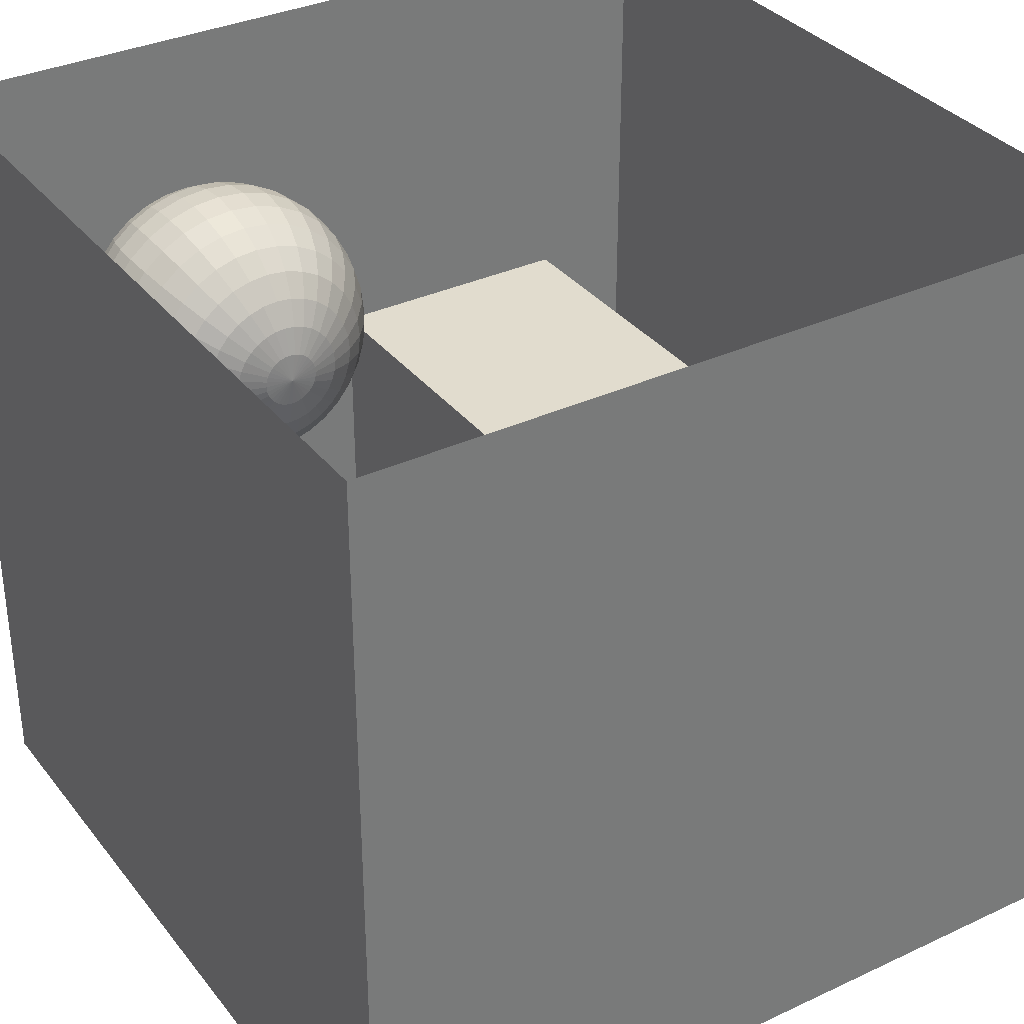
<metadata>
{"format":"obj","ext":"obj","renderer":"f3d","projection":"perspective","resolution":1024,"background":"white","views":[{"elev":34.0,"azim":147.7,"up":"+Z"}]}
</metadata>
<code>
o Box
v -1 0 1
v 1 0 1
v -1 0 -1
v 1 0 -1
v -1 2 -1
v -1 2 1
v 1 2 1
v 1 2 -1
f 1 3 4 2
f 6 7 8 5
f 4 3 5 8
f 2 4 8 7
f 3 1 6 5
o Cube
v -0.7464 0 0.045
v -0.7464 1.3 0.045
v -0.7464 0 -0.605
v -0.7464 1.3 -0.605
v -0.0964 0 0.045
v -0.0964 1.3 0.045
v -0.0964 0 -0.605
v -0.0964 1.3 -0.605
f 9 10 12 11
f 11 12 16 15
f 15 16 14 13
f 13 14 10 9
f 11 15 13 9
f 16 12 10 14
o Sphere
v 0.4458 0.641 0.1823
v 0.4458 0.5444 0.08573
v 0.4458 0.4183 0.03347
v 0.4458 0.35 0.02675
v 0.4458 0.2817 0.03347
v 0.4458 0.1555 0.08573
v 0.4458 0.05899 0.1823
v 0.4592 0.6933 0.3098
v 0.472 0.6734 0.2454
v 0.4838 0.641 0.186
v 0.4941 0.5975 0.134
v 0.5026 0.5444 0.09132
v 0.5089 0.4839 0.0596
v 0.5128 0.4183 0.04007
v 0.5141 0.35 0.03347
v 0.5128 0.2817 0.04007
v 0.5089 0.2161 0.0596
v 0.5026 0.1555 0.09132
v 0.4941 0.1025 0.134
v 0.4838 0.05899 0.186
v 0.472 0.02664 0.2454
v 0.4592 0.006725 0.3098
v 0.472 0.6933 0.3137
v 0.4971 0.6734 0.253
v 0.5203 0.641 0.1971
v 0.5405 0.5975 0.1481
v 0.5572 0.5444 0.1079
v 0.5696 0.4839 0.078
v 0.5772 0.4183 0.0596
v 0.5798 0.35 0.05339
v 0.5772 0.2817 0.0596
v 0.5696 0.2161 0.078
v 0.5572 0.1555 0.1079
v 0.5405 0.1025 0.1481
v 0.5203 0.05899 0.1971
v 0.4971 0.02664 0.253
v 0.472 0.006725 0.3137
v 0.4838 0.6933 0.32
v 0.5203 0.6734 0.2654
v 0.5539 0.641 0.2151
v 0.5833 0.5975 0.171
v 0.6075 0.5444 0.1348
v 0.6255 0.4839 0.1079
v 0.6366 0.4183 0.09132
v 0.6403 0.35 0.08573
v 0.6366 0.2817 0.09132
v 0.6255 0.2161 0.1079
v 0.6075 0.1555 0.1348
v 0.5833 0.1025 0.171
v 0.5539 0.05899 0.2151
v 0.5203 0.02664 0.2654
v 0.4838 0.006725 0.32
v 0.4941 0.6933 0.3285
v 0.5405 0.6734 0.282
v 0.5833 0.641 0.2392
v 0.6208 0.5975 0.2017
v 0.6516 0.5444 0.171
v 0.6745 0.4839 0.1481
v 0.6886 0.4183 0.134
v 0.6933 0.35 0.1293
v 0.6886 0.2817 0.134
v 0.6745 0.2161 0.1481
v 0.6516 0.1555 0.171
v 0.6208 0.1025 0.2017
v 0.5833 0.05899 0.2392
v 0.5405 0.02664 0.282
v 0.4941 0.006725 0.3285
v 0.5026 0.6933 0.3388
v 0.5572 0.6734 0.3023
v 0.6075 0.641 0.2687
v 0.6516 0.5975 0.2392
v 0.6878 0.5444 0.2151
v 0.7147 0.4839 0.1971
v 0.7313 0.4183 0.186
v 0.7369 0.35 0.1823
v 0.7313 0.2817 0.186
v 0.7147 0.2161 0.1971
v 0.6878 0.1555 0.2151
v 0.6516 0.1025 0.2392
v 0.6075 0.05899 0.2687
v 0.5572 0.02664 0.3023
v 0.5026 0.006725 0.3388
v 0.5089 0.6933 0.3506
v 0.5696 0.6734 0.3255
v 0.6255 0.641 0.3023
v 0.6745 0.5975 0.282
v 0.7147 0.5444 0.2654
v 0.7446 0.4839 0.253
v 0.763 0.4183 0.2454
v 0.7692 0.35 0.2428
v 0.763 0.2817 0.2454
v 0.7446 0.2161 0.253
v 0.7147 0.1555 0.2654
v 0.6745 0.1025 0.282
v 0.6255 0.05899 0.3023
v 0.5696 0.02664 0.3255
v 0.5089 0.006725 0.3506
v 0.5128 0.6933 0.3634
v 0.5772 0.6734 0.3506
v 0.6366 0.641 0.3388
v 0.6886 0.5975 0.3285
v 0.7313 0.5444 0.32
v 0.763 0.4839 0.3137
v 0.7825 0.4183 0.3098
v 0.7891 0.35 0.3085
v 0.7825 0.2817 0.3098
v 0.763 0.2161 0.3137
v 0.7313 0.1555 0.32
v 0.6886 0.1025 0.3285
v 0.6366 0.05899 0.3388
v 0.5772 0.02664 0.3506
v 0.5128 0.006725 0.3634
v 0.5141 0.6933 0.3767
v 0.5798 0.6734 0.3767
v 0.6403 0.641 0.3767
v 0.6933 0.5975 0.3767
v 0.7369 0.5444 0.3767
v 0.7692 0.4839 0.3767
v 0.7891 0.4183 0.3767
v 0.7958 0.35 0.3767
v 0.7891 0.2817 0.3767
v 0.7692 0.2161 0.3767
v 0.7369 0.1555 0.3767
v 0.6933 0.1025 0.3767
v 0.6403 0.05899 0.3767
v 0.5798 0.02664 0.3767
v 0.5141 0.006725 0.3767
v 0.5128 0.6933 0.3901
v 0.5772 0.6734 0.4029
v 0.6366 0.641 0.4147
v 0.6886 0.5975 0.425
v 0.7313 0.5444 0.4335
v 0.763 0.4839 0.4398
v 0.7825 0.4183 0.4437
v 0.7891 0.35 0.445
v 0.7825 0.2817 0.4437
v 0.763 0.2161 0.4398
v 0.7313 0.1555 0.4335
v 0.6886 0.1025 0.425
v 0.6366 0.05899 0.4147
v 0.5772 0.02664 0.4029
v 0.5128 0.006725 0.3901
v 0.5089 0.6933 0.4029
v 0.5696 0.6734 0.428
v 0.6255 0.641 0.4512
v 0.6745 0.5975 0.4715
v 0.7147 0.5444 0.4881
v 0.7446 0.4839 0.5005
v 0.763 0.4183 0.5081
v 0.7692 0.35 0.5107
v 0.763 0.2817 0.5081
v 0.7446 0.2161 0.5005
v 0.7147 0.1555 0.4881
v 0.6745 0.1025 0.4715
v 0.6255 0.05899 0.4512
v 0.5696 0.02664 0.428
v 0.5089 0.006725 0.4029
v 0.5026 0.6933 0.4147
v 0.5572 0.6734 0.4512
v 0.6075 0.641 0.4848
v 0.6516 0.5975 0.5142
v 0.6878 0.5444 0.5384
v 0.7147 0.4839 0.5564
v 0.7313 0.4183 0.5675
v 0.7369 0.35 0.5712
v 0.7313 0.2817 0.5675
v 0.7147 0.2161 0.5564
v 0.6878 0.1555 0.5384
v 0.6516 0.1025 0.5142
v 0.6075 0.05899 0.4848
v 0.5572 0.02664 0.4512
v 0.5026 0.006725 0.4147
v 0.4941 0.6933 0.425
v 0.5405 0.6734 0.4715
v 0.5833 0.641 0.5142
v 0.6208 0.5975 0.5517
v 0.6516 0.5444 0.5825
v 0.6745 0.4839 0.6054
v 0.6886 0.4183 0.6195
v 0.6933 0.35 0.6242
v 0.6886 0.2817 0.6195
v 0.6745 0.2161 0.6054
v 0.6516 0.1555 0.5825
v 0.6208 0.1025 0.5517
v 0.5833 0.05899 0.5142
v 0.5405 0.02664 0.4715
v 0.4941 0.006725 0.425
v 0.4838 0.6933 0.4335
v 0.5203 0.6734 0.4881
v 0.5539 0.641 0.5384
v 0.5833 0.5975 0.5825
v 0.6075 0.5444 0.6187
v 0.6255 0.4839 0.6456
v 0.6366 0.4183 0.6622
v 0.6403 0.35 0.6678
v 0.6366 0.2817 0.6622
v 0.6255 0.2161 0.6456
v 0.6075 0.1555 0.6187
v 0.5833 0.1025 0.5825
v 0.5539 0.05899 0.5384
v 0.5203 0.02664 0.4881
v 0.4838 0.006725 0.4335
v 0.472 0.6933 0.4398
v 0.4971 0.6734 0.5005
v 0.5203 0.641 0.5564
v 0.5405 0.5975 0.6054
v 0.5572 0.5444 0.6456
v 0.5696 0.4839 0.6755
v 0.5772 0.4183 0.6939
v 0.5798 0.35 0.7001
v 0.5772 0.2817 0.6939
v 0.5696 0.2161 0.6755
v 0.5572 0.1555 0.6456
v 0.5405 0.1025 0.6054
v 0.5203 0.05899 0.5564
v 0.4971 0.02664 0.5005
v 0.472 0.006725 0.4398
v 0.4592 0.6933 0.4437
v 0.472 0.6734 0.5081
v 0.4838 0.641 0.5675
v 0.4941 0.5975 0.6195
v 0.5026 0.5444 0.6622
v 0.5089 0.4839 0.6939
v 0.5128 0.4183 0.7134
v 0.5141 0.35 0.72
v 0.5128 0.2817 0.7134
v 0.5089 0.2161 0.6939
v 0.5026 0.1555 0.6622
v 0.4941 0.1025 0.6195
v 0.4838 0.05899 0.5675
v 0.472 0.02664 0.5081
v 0.4592 0.006725 0.4437
v 0.4458 0.6933 0.445
v 0.4458 0.6734 0.5107
v 0.4458 0.641 0.5712
v 0.4458 0.5975 0.6242
v 0.4458 0.5444 0.6678
v 0.4458 0.4839 0.7001
v 0.4458 0.4183 0.72
v 0.4458 0.35 0.7267
v 0.4458 0.2817 0.72
v 0.4458 0.2161 0.7001
v 0.4458 0.1555 0.6678
v 0.4458 0.1025 0.6242
v 0.4458 0.05899 0.5712
v 0.4458 0.02664 0.5107
v 0.4458 0.006725 0.445
v 0.4325 0.6933 0.4437
v 0.4197 0.6734 0.5081
v 0.4079 0.641 0.5675
v 0.3976 0.5975 0.6195
v 0.3891 0.5444 0.6622
v 0.3828 0.4839 0.6939
v 0.3789 0.4183 0.7134
v 0.3776 0.35 0.72
v 0.3789 0.2817 0.7134
v 0.3828 0.2161 0.6939
v 0.3891 0.1555 0.6622
v 0.3976 0.1025 0.6195
v 0.4079 0.05899 0.5675
v 0.4197 0.02664 0.5081
v 0.4325 0.006725 0.4437
v 0.4458 0 0.3767
v 0.4197 0.6933 0.4398
v 0.3946 0.6734 0.5005
v 0.3714 0.641 0.5564
v 0.3511 0.5975 0.6054
v 0.3345 0.5444 0.6456
v 0.3221 0.4839 0.6755
v 0.3145 0.4183 0.6939
v 0.3119 0.35 0.7001
v 0.3145 0.2817 0.6939
v 0.3221 0.2161 0.6755
v 0.3345 0.1555 0.6456
v 0.3511 0.1025 0.6054
v 0.3714 0.05899 0.5564
v 0.3946 0.02664 0.5005
v 0.4197 0.006725 0.4398
v 0.4079 0.6933 0.4335
v 0.3714 0.6734 0.4881
v 0.3378 0.641 0.5384
v 0.3083 0.5975 0.5825
v 0.2842 0.5444 0.6187
v 0.2662 0.4839 0.6456
v 0.2551 0.4183 0.6622
v 0.2514 0.35 0.6678
v 0.2551 0.2817 0.6622
v 0.2662 0.2161 0.6456
v 0.2842 0.1555 0.6187
v 0.3083 0.1025 0.5825
v 0.3378 0.05899 0.5384
v 0.3714 0.02664 0.4881
v 0.4079 0.006725 0.4335
v 0.3976 0.6933 0.425
v 0.3511 0.6734 0.4715
v 0.3083 0.641 0.5142
v 0.2708 0.5975 0.5517
v 0.2401 0.5444 0.5825
v 0.2172 0.4839 0.6054
v 0.2031 0.4183 0.6195
v 0.1984 0.35 0.6242
v 0.2031 0.2817 0.6195
v 0.2172 0.2161 0.6054
v 0.2401 0.1555 0.5825
v 0.2708 0.1025 0.5517
v 0.3083 0.05899 0.5142
v 0.3511 0.02664 0.4715
v 0.3976 0.006725 0.425
v 0.3891 0.6933 0.4147
v 0.3345 0.6734 0.4512
v 0.2842 0.641 0.4848
v 0.2401 0.5975 0.5142
v 0.2039 0.5444 0.5384
v 0.177 0.4839 0.5564
v 0.1604 0.4183 0.5675
v 0.1548 0.35 0.5712
v 0.1604 0.2817 0.5675
v 0.177 0.2161 0.5564
v 0.2039 0.1555 0.5384
v 0.2401 0.1025 0.5142
v 0.2842 0.05899 0.4848
v 0.3345 0.02664 0.4512
v 0.3891 0.006725 0.4147
v 0.4458 0.7 0.3767
v 0.3828 0.6933 0.4029
v 0.3221 0.6734 0.428
v 0.2662 0.641 0.4512
v 0.2172 0.5975 0.4715
v 0.177 0.5444 0.4881
v 0.1471 0.4839 0.5005
v 0.1287 0.4183 0.5081
v 0.1225 0.35 0.5107
v 0.1287 0.2817 0.5081
v 0.1471 0.2161 0.5005
v 0.177 0.1555 0.4881
v 0.2172 0.1025 0.4715
v 0.2662 0.05899 0.4512
v 0.3221 0.02664 0.428
v 0.3828 0.006725 0.4029
v 0.3789 0.6933 0.3901
v 0.3145 0.6734 0.4029
v 0.2551 0.641 0.4147
v 0.2031 0.5975 0.425
v 0.1604 0.5444 0.4335
v 0.1287 0.4839 0.4398
v 0.1092 0.4183 0.4437
v 0.1026 0.35 0.445
v 0.1092 0.2817 0.4437
v 0.1287 0.2161 0.4398
v 0.1604 0.1555 0.4335
v 0.2031 0.1025 0.425
v 0.2551 0.05899 0.4147
v 0.3145 0.02664 0.4029
v 0.3789 0.006725 0.3901
v 0.3776 0.6933 0.3767
v 0.3119 0.6734 0.3767
v 0.2514 0.641 0.3767
v 0.1984 0.5975 0.3767
v 0.1548 0.5444 0.3767
v 0.1225 0.4839 0.3767
v 0.1026 0.4183 0.3767
v 0.09584 0.35 0.3767
v 0.1026 0.2817 0.3767
v 0.1225 0.2161 0.3767
v 0.1548 0.1555 0.3767
v 0.1984 0.1025 0.3767
v 0.2514 0.05899 0.3767
v 0.3119 0.02664 0.3767
v 0.3776 0.006725 0.3767
v 0.3789 0.6933 0.3634
v 0.3145 0.6734 0.3506
v 0.2551 0.641 0.3388
v 0.2031 0.5975 0.3285
v 0.1604 0.5444 0.32
v 0.1287 0.4839 0.3137
v 0.1092 0.4183 0.3098
v 0.1026 0.35 0.3085
v 0.1092 0.2817 0.3098
v 0.1287 0.2161 0.3137
v 0.1604 0.1555 0.32
v 0.2031 0.1025 0.3285
v 0.2551 0.05899 0.3388
v 0.3145 0.02664 0.3506
v 0.3789 0.006725 0.3634
v 0.3828 0.6933 0.3506
v 0.3221 0.6734 0.3255
v 0.2662 0.641 0.3023
v 0.2172 0.5975 0.282
v 0.177 0.5444 0.2654
v 0.1471 0.4839 0.253
v 0.1287 0.4183 0.2454
v 0.1225 0.35 0.2428
v 0.1287 0.2817 0.2454
v 0.1471 0.2161 0.253
v 0.177 0.1555 0.2654
v 0.2172 0.1025 0.282
v 0.2662 0.05899 0.3023
v 0.3221 0.02664 0.3255
v 0.3828 0.006725 0.3506
v 0.3891 0.6933 0.3388
v 0.3345 0.6734 0.3023
v 0.2842 0.641 0.2687
v 0.2401 0.5975 0.2392
v 0.2039 0.5444 0.2151
v 0.177 0.4839 0.1971
v 0.1604 0.4183 0.186
v 0.1548 0.35 0.1823
v 0.1604 0.2817 0.186
v 0.177 0.2161 0.1971
v 0.2039 0.1555 0.2151
v 0.2401 0.1025 0.2392
v 0.2842 0.05899 0.2687
v 0.3345 0.02664 0.3023
v 0.3891 0.006725 0.3388
v 0.3976 0.6933 0.3285
v 0.3511 0.6734 0.282
v 0.3083 0.641 0.2392
v 0.2708 0.5975 0.2017
v 0.2401 0.5444 0.171
v 0.2172 0.4839 0.1481
v 0.2031 0.4183 0.134
v 0.1984 0.35 0.1293
v 0.2031 0.2817 0.134
v 0.2172 0.2161 0.1481
v 0.2401 0.1555 0.171
v 0.2708 0.1025 0.2017
v 0.3083 0.05899 0.2392
v 0.3511 0.02664 0.282
v 0.3976 0.006725 0.3285
v 0.4079 0.6933 0.32
v 0.3714 0.6734 0.2654
v 0.3378 0.641 0.2151
v 0.3083 0.5975 0.171
v 0.2842 0.5444 0.1348
v 0.2662 0.4839 0.1079
v 0.2551 0.4183 0.09132
v 0.2514 0.35 0.08573
v 0.2551 0.2817 0.09132
v 0.2662 0.2161 0.1079
v 0.2842 0.1555 0.1348
v 0.3083 0.1025 0.171
v 0.3378 0.05899 0.2151
v 0.3714 0.02664 0.2654
v 0.4079 0.006725 0.32
v 0.4197 0.6933 0.3137
v 0.3946 0.6734 0.253
v 0.3714 0.641 0.1971
v 0.3511 0.5975 0.1481
v 0.3345 0.5444 0.1079
v 0.3221 0.4839 0.078
v 0.3145 0.4183 0.0596
v 0.3119 0.35 0.05339
v 0.3145 0.2817 0.0596
v 0.3221 0.2161 0.078
v 0.3345 0.1555 0.1079
v 0.3511 0.1025 0.1481
v 0.3714 0.05899 0.1971
v 0.3946 0.02664 0.253
v 0.4197 0.006725 0.3137
v 0.4325 0.6933 0.3098
v 0.4197 0.6734 0.2454
v 0.4079 0.641 0.186
v 0.3976 0.5975 0.134
v 0.3891 0.5444 0.09132
v 0.3828 0.4839 0.0596
v 0.3789 0.4183 0.04007
v 0.3776 0.35 0.03347
v 0.3789 0.2817 0.04007
v 0.3828 0.2161 0.0596
v 0.3891 0.1555 0.09132
v 0.3976 0.1025 0.134
v 0.4079 0.05899 0.186
v 0.4197 0.02664 0.2454
v 0.4325 0.006725 0.3098
v 0.4458 0.6933 0.3085
v 0.4458 0.6734 0.2428
v 0.4458 0.5975 0.1293
v 0.4458 0.4839 0.05339
v 0.4458 0.2161 0.05339
v 0.4458 0.1025 0.1293
v 0.4458 0.02664 0.2428
v 0.4458 0.006725 0.3085
f 22 495 33 34
f 493 17 26 27
f 496 22 34 35
f 18 493 27 28
f 23 496 35 36
f 494 18 28 29
f 497 23 36 37
f 19 494 29 30
f 498 497 37 38
f 20 19 30 31
f 491 340 24
f 279 498 38
f 21 20 31 32
f 492 491 24 25
f 495 21 32 33
f 17 492 25 26
f 33 32 47 48
f 26 25 40 41
f 34 33 48 49
f 27 26 41 42
f 35 34 49 50
f 28 27 42 43
f 36 35 50 51
f 29 28 43 44
f 37 36 51 52
f 30 29 44 45
f 38 37 52 53
f 31 30 45 46
f 24 340 39
f 279 38 53
f 32 31 46 47
f 25 24 39 40
f 52 51 66 67
f 45 44 59 60
f 53 52 67 68
f 46 45 60 61
f 39 340 54
f 279 53 68
f 47 46 61 62
f 40 39 54 55
f 48 47 62 63
f 41 40 55 56
f 49 48 63 64
f 42 41 56 57
f 50 49 64 65
f 43 42 57 58
f 51 50 65 66
f 44 43 58 59
f 56 55 70 71
f 64 63 78 79
f 57 56 71 72
f 65 64 79 80
f 58 57 72 73
f 66 65 80 81
f 59 58 73 74
f 67 66 81 82
f 60 59 74 75
f 68 67 82 83
f 61 60 75 76
f 54 340 69
f 279 68 83
f 62 61 76 77
f 55 54 69 70
f 63 62 77 78
f 75 74 89 90
f 83 82 97 98
f 76 75 90 91
f 69 340 84
f 279 83 98
f 77 76 91 92
f 70 69 84 85
f 78 77 92 93
f 71 70 85 86
f 79 78 93 94
f 72 71 86 87
f 80 79 94 95
f 73 72 87 88
f 81 80 95 96
f 74 73 88 89
f 82 81 96 97
f 94 93 108 109
f 87 86 101 102
f 95 94 109 110
f 88 87 102 103
f 96 95 110 111
f 89 88 103 104
f 97 96 111 112
f 90 89 104 105
f 98 97 112 113
f 91 90 105 106
f 84 340 99
f 279 98 113
f 92 91 106 107
f 85 84 99 100
f 93 92 107 108
f 86 85 100 101
f 113 112 127 128
f 106 105 120 121
f 99 340 114
f 279 113 128
f 107 106 121 122
f 100 99 114 115
f 108 107 122 123
f 101 100 115 116
f 109 108 123 124
f 102 101 116 117
f 110 109 124 125
f 103 102 117 118
f 111 110 125 126
f 104 103 118 119
f 112 111 126 127
f 105 104 119 120
f 125 124 139 140
f 118 117 132 133
f 126 125 140 141
f 119 118 133 134
f 127 126 141 142
f 120 119 134 135
f 128 127 142 143
f 121 120 135 136
f 114 340 129
f 279 128 143
f 122 121 136 137
f 115 114 129 130
f 123 122 137 138
f 116 115 130 131
f 124 123 138 139
f 117 116 131 132
f 129 340 144
f 279 143 158
f 137 136 151 152
f 130 129 144 145
f 138 137 152 153
f 131 130 145 146
f 139 138 153 154
f 132 131 146 147
f 140 139 154 155
f 133 132 147 148
f 141 140 155 156
f 134 133 148 149
f 142 141 156 157
f 135 134 149 150
f 143 142 157 158
f 136 135 150 151
f 148 147 162 163
f 156 155 170 171
f 149 148 163 164
f 157 156 171 172
f 150 149 164 165
f 158 157 172 173
f 151 150 165 166
f 144 340 159
f 279 158 173
f 152 151 166 167
f 145 144 159 160
f 153 152 167 168
f 146 145 160 161
f 154 153 168 169
f 147 146 161 162
f 155 154 169 170
f 167 166 181 182
f 160 159 174 175
f 168 167 182 183
f 161 160 175 176
f 169 168 183 184
f 162 161 176 177
f 170 169 184 185
f 163 162 177 178
f 171 170 185 186
f 164 163 178 179
f 172 171 186 187
f 165 164 179 180
f 173 172 187 188
f 166 165 180 181
f 159 340 174
f 279 173 188
f 186 185 200 201
f 179 178 193 194
f 187 186 201 202
f 180 179 194 195
f 188 187 202 203
f 181 180 195 196
f 174 340 189
f 279 188 203
f 182 181 196 197
f 175 174 189 190
f 183 182 197 198
f 176 175 190 191
f 184 183 198 199
f 177 176 191 192
f 185 184 199 200
f 178 177 192 193
f 190 189 204 205
f 198 197 212 213
f 191 190 205 206
f 199 198 213 214
f 192 191 206 207
f 200 199 214 215
f 193 192 207 208
f 201 200 215 216
f 194 193 208 209
f 202 201 216 217
f 195 194 209 210
f 203 202 217 218
f 196 195 210 211
f 189 340 204
f 279 203 218
f 197 196 211 212
f 209 208 223 224
f 217 216 231 232
f 210 209 224 225
f 218 217 232 233
f 211 210 225 226
f 204 340 219
f 279 218 233
f 212 211 226 227
f 205 204 219 220
f 213 212 227 228
f 206 205 220 221
f 214 213 228 229
f 207 206 221 222
f 215 214 229 230
f 208 207 222 223
f 216 215 230 231
f 228 227 242 243
f 221 220 235 236
f 229 228 243 244
f 222 221 236 237
f 230 229 244 245
f 223 222 237 238
f 231 230 245 246
f 224 223 238 239
f 232 231 246 247
f 225 224 239 240
f 233 232 247 248
f 226 225 240 241
f 219 340 234
f 279 233 248
f 227 226 241 242
f 220 219 234 235
f 247 246 261 262
f 240 239 254 255
f 248 247 262 263
f 241 240 255 256
f 234 340 249
f 279 248 263
f 242 241 256 257
f 235 234 249 250
f 243 242 257 258
f 236 235 250 251
f 244 243 258 259
f 237 236 251 252
f 245 244 259 260
f 238 237 252 253
f 246 245 260 261
f 239 238 253 254
f 259 258 273 274
f 252 251 266 267
f 260 259 274 275
f 253 252 267 268
f 261 260 275 276
f 254 253 268 269
f 262 261 276 277
f 255 254 269 270
f 263 262 277 278
f 256 255 270 271
f 249 340 264
f 279 263 278
f 257 256 271 272
f 250 249 264 265
f 258 257 272 273
f 251 250 265 266
f 278 277 293 294
f 271 270 286 287
f 264 340 280
f 279 278 294
f 272 271 287 288
f 265 264 280 281
f 273 272 288 289
f 266 265 281 282
f 274 273 289 290
f 267 266 282 283
f 275 274 290 291
f 268 267 283 284
f 276 275 291 292
f 269 268 284 285
f 277 276 292 293
f 270 269 285 286
f 283 282 297 298
f 291 290 305 306
f 284 283 298 299
f 292 291 306 307
f 285 284 299 300
f 293 292 307 308
f 286 285 300 301
f 294 293 308 309
f 287 286 301 302
f 280 340 295
f 279 294 309
f 288 287 302 303
f 281 280 295 296
f 289 288 303 304
f 282 281 296 297
f 290 289 304 305
f 302 301 316 317
f 295 340 310
f 279 309 324
f 303 302 317 318
f 296 295 310 311
f 304 303 318 319
f 297 296 311 312
f 305 304 319 320
f 298 297 312 313
f 306 305 320 321
f 299 298 313 314
f 307 306 321 322
f 300 299 314 315
f 308 307 322 323
f 301 300 315 316
f 309 308 323 324
f 321 320 335 336
f 314 313 328 329
f 322 321 336 337
f 315 314 329 330
f 323 322 337 338
f 316 315 330 331
f 324 323 338 339
f 317 316 331 332
f 310 340 325
f 279 324 339
f 318 317 332 333
f 311 310 325 326
f 319 318 333 334
f 312 311 326 327
f 320 319 334 335
f 313 312 327 328
f 325 340 341
f 279 339 355
f 333 332 348 349
f 326 325 341 342
f 334 333 349 350
f 327 326 342 343
f 335 334 350 351
f 328 327 343 344
f 336 335 351 352
f 329 328 344 345
f 337 336 352 353
f 330 329 345 346
f 338 337 353 354
f 331 330 346 347
f 339 338 354 355
f 332 331 347 348
f 345 344 359 360
f 353 352 367 368
f 346 345 360 361
f 354 353 368 369
f 347 346 361 362
f 355 354 369 370
f 348 347 362 363
f 341 340 356
f 279 355 370
f 349 348 363 364
f 342 341 356 357
f 350 349 364 365
f 343 342 357 358
f 351 350 365 366
f 344 343 358 359
f 352 351 366 367
f 364 363 378 379
f 357 356 371 372
f 365 364 379 380
f 358 357 372 373
f 366 365 380 381
f 359 358 373 374
f 367 366 381 382
f 360 359 374 375
f 368 367 382 383
f 361 360 375 376
f 369 368 383 384
f 362 361 376 377
f 370 369 384 385
f 363 362 377 378
f 356 340 371
f 279 370 385
f 383 382 397 398
f 376 375 390 391
f 384 383 398 399
f 377 376 391 392
f 385 384 399 400
f 378 377 392 393
f 371 340 386
f 279 385 400
f 379 378 393 394
f 372 371 386 387
f 380 379 394 395
f 373 372 387 388
f 381 380 395 396
f 374 373 388 389
f 382 381 396 397
f 375 374 389 390
f 395 394 409 410
f 388 387 402 403
f 396 395 410 411
f 389 388 403 404
f 397 396 411 412
f 390 389 404 405
f 398 397 412 413
f 391 390 405 406
f 399 398 413 414
f 392 391 406 407
f 400 399 414 415
f 393 392 407 408
f 386 340 401
f 279 400 415
f 394 393 408 409
f 387 386 401 402
f 414 413 428 429
f 407 406 421 422
f 415 414 429 430
f 408 407 422 423
f 401 340 416
f 279 415 430
f 409 408 423 424
f 402 401 416 417
f 410 409 424 425
f 403 402 417 418
f 411 410 425 426
f 404 403 418 419
f 412 411 426 427
f 405 404 419 420
f 413 412 427 428
f 406 405 420 421
f 418 417 432 433
f 426 425 440 441
f 419 418 433 434
f 427 426 441 442
f 420 419 434 435
f 428 427 442 443
f 421 420 435 436
f 429 428 443 444
f 422 421 436 437
f 430 429 444 445
f 423 422 437 438
f 416 340 431
f 279 430 445
f 424 423 438 439
f 417 416 431 432
f 425 424 439 440
f 437 436 451 452
f 445 444 459 460
f 438 437 452 453
f 431 340 446
f 279 445 460
f 439 438 453 454
f 432 431 446 447
f 440 439 454 455
f 433 432 447 448
f 441 440 455 456
f 434 433 448 449
f 442 441 456 457
f 435 434 449 450
f 443 442 457 458
f 436 435 450 451
f 444 443 458 459
f 456 455 470 471
f 449 448 463 464
f 457 456 471 472
f 450 449 464 465
f 458 457 472 473
f 451 450 465 466
f 459 458 473 474
f 452 451 466 467
f 460 459 474 475
f 453 452 467 468
f 446 340 461
f 279 460 475
f 454 453 468 469
f 447 446 461 462
f 455 454 469 470
f 448 447 462 463
f 475 474 489 490
f 468 467 482 483
f 461 340 476
f 279 475 490
f 469 468 483 484
f 462 461 476 477
f 470 469 484 485
f 463 462 477 478
f 471 470 485 486
f 464 463 478 479
f 472 471 486 487
f 465 464 479 480
f 473 472 487 488
f 466 465 480 481
f 474 473 488 489
f 467 466 481 482
f 479 478 17 493
f 487 486 22 496
f 480 479 493 18
f 488 487 496 23
f 481 480 18 494
f 489 488 23 497
f 482 481 494 19
f 490 489 497 498
f 483 482 19 20
f 476 340 491
f 279 490 498
f 484 483 20 21
f 477 476 491 492
f 485 484 21 495
f 478 477 492 17
f 486 485 495 22

</code>
